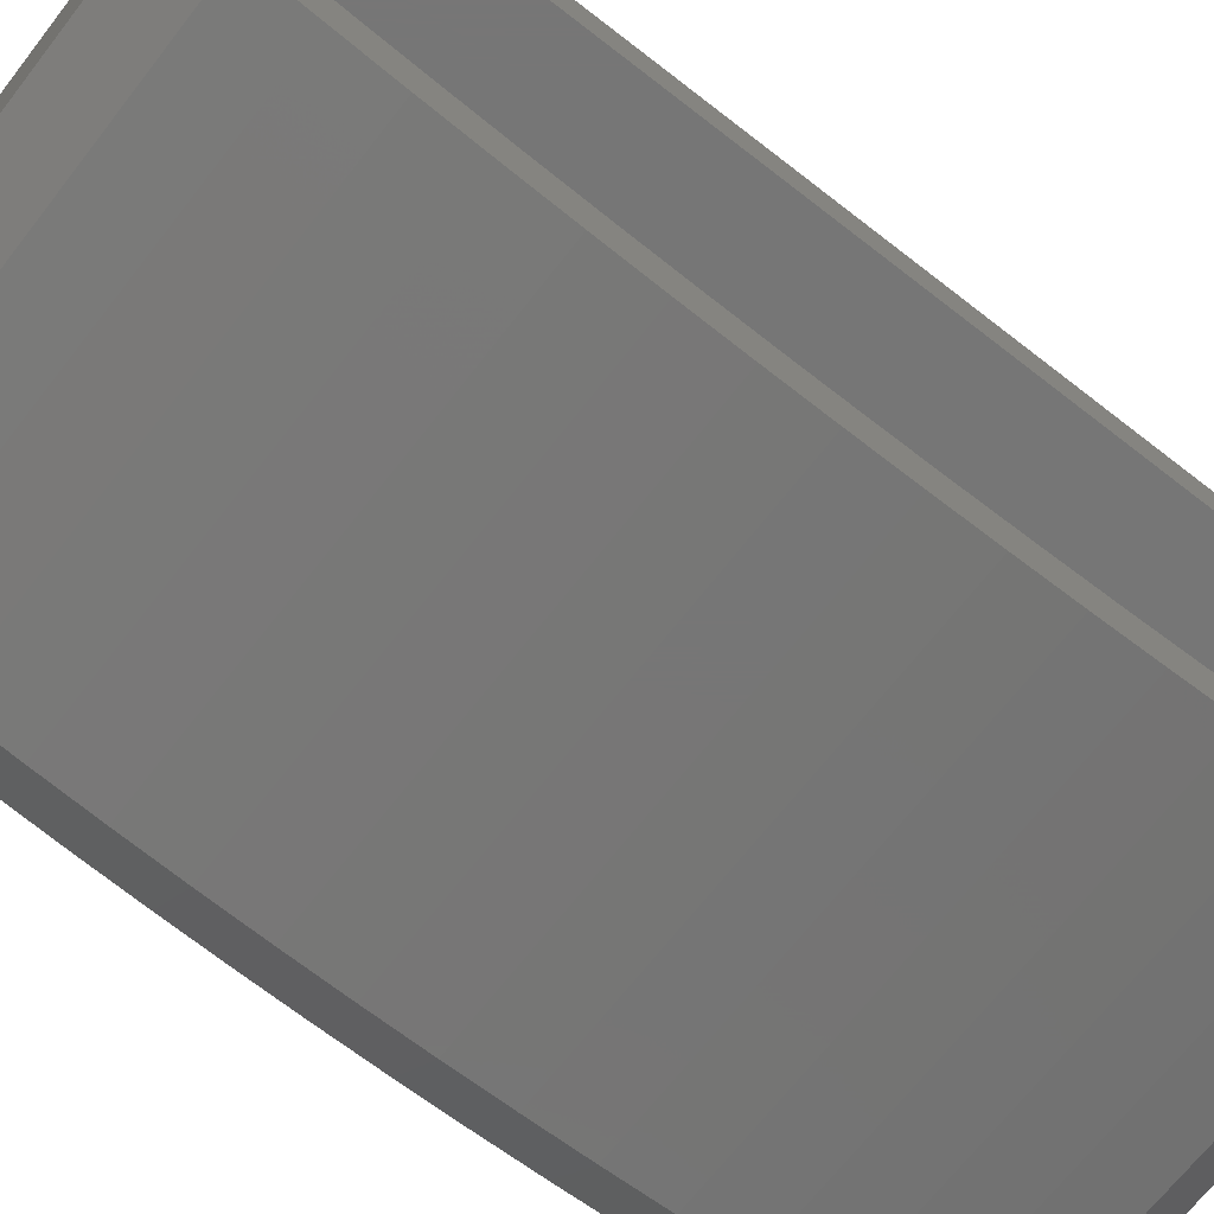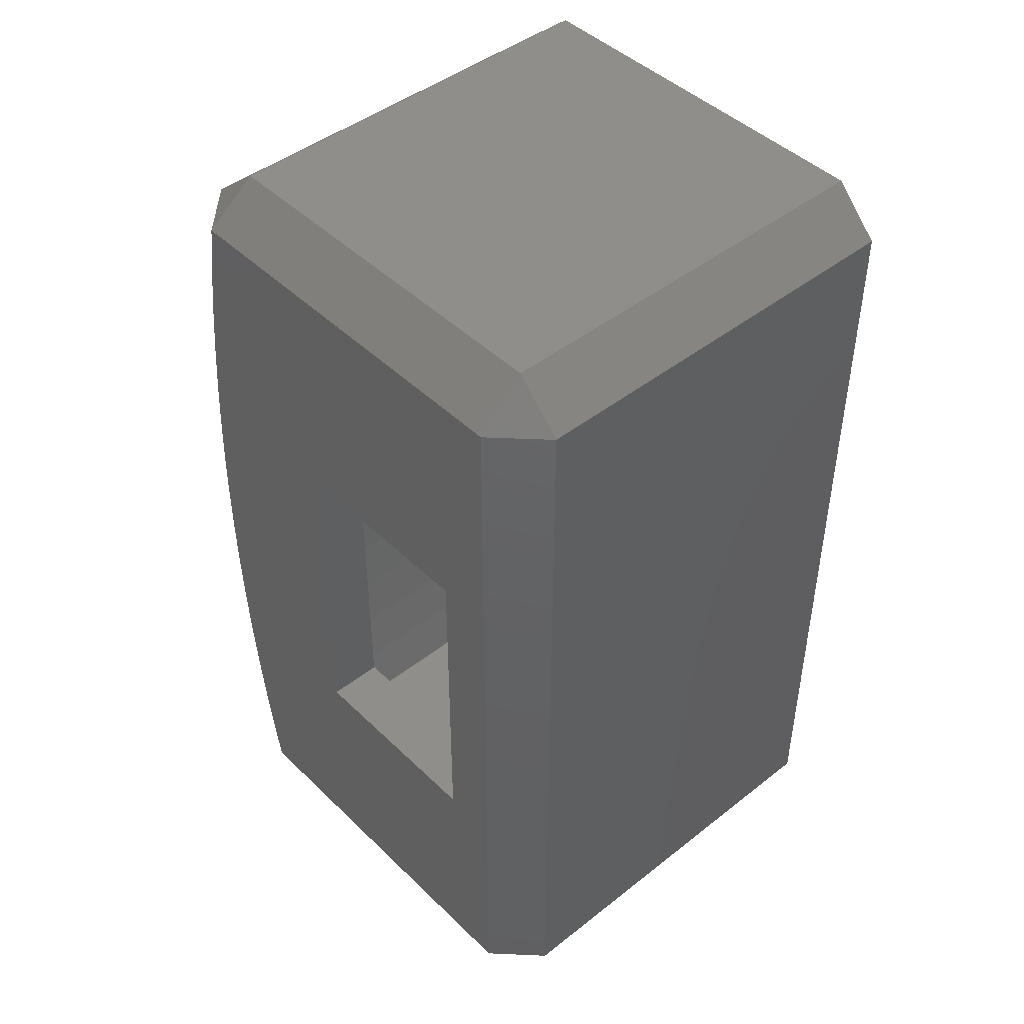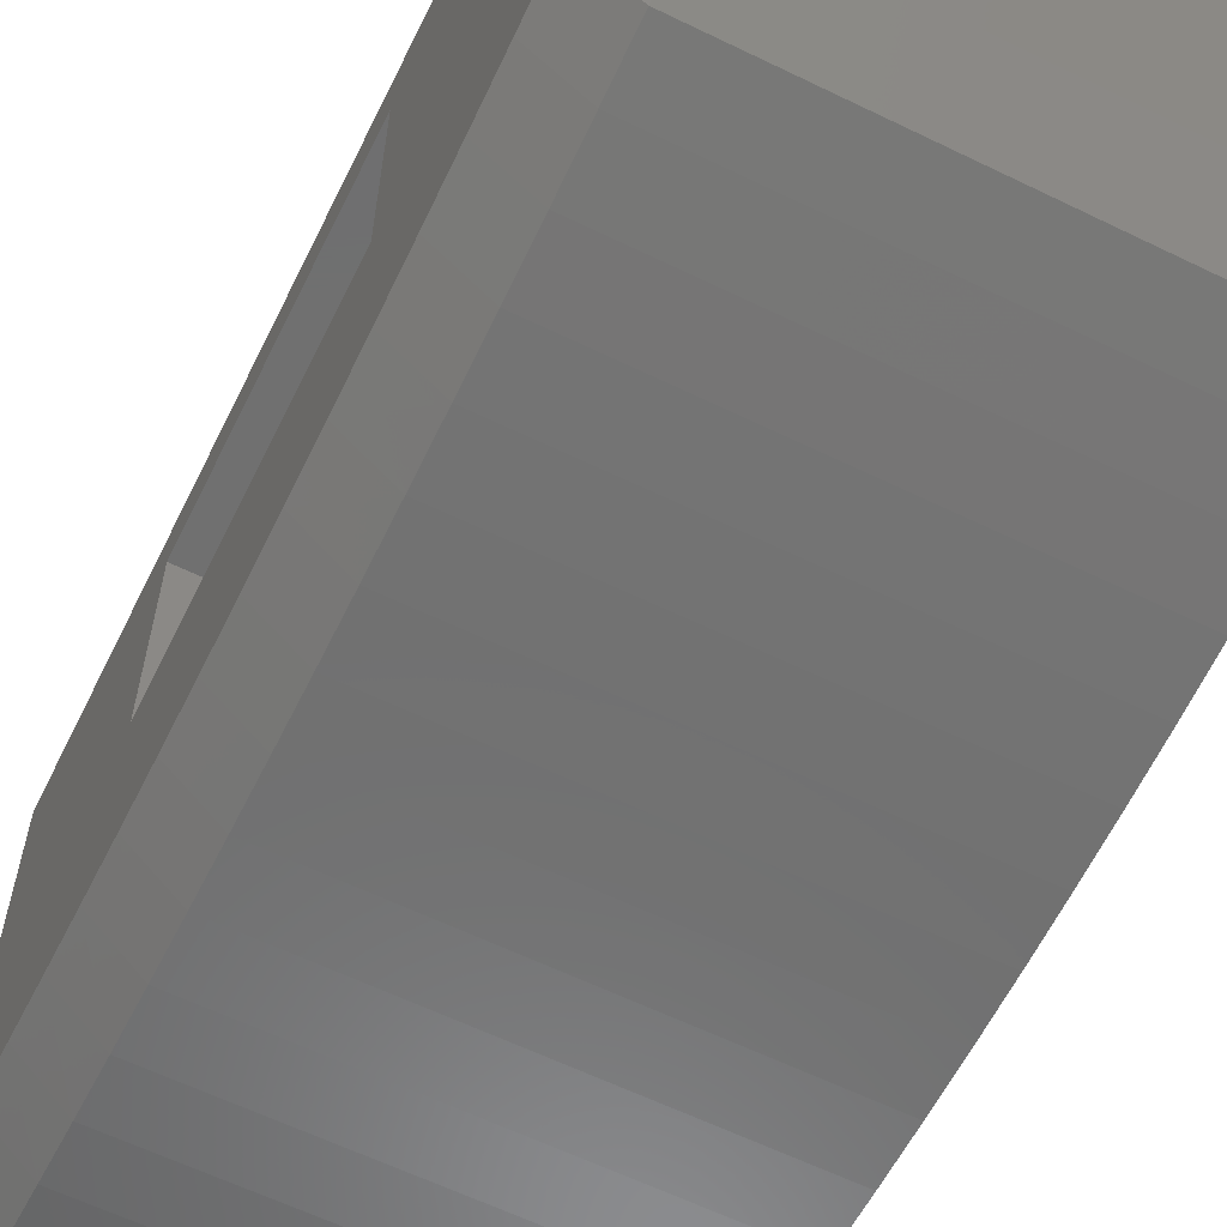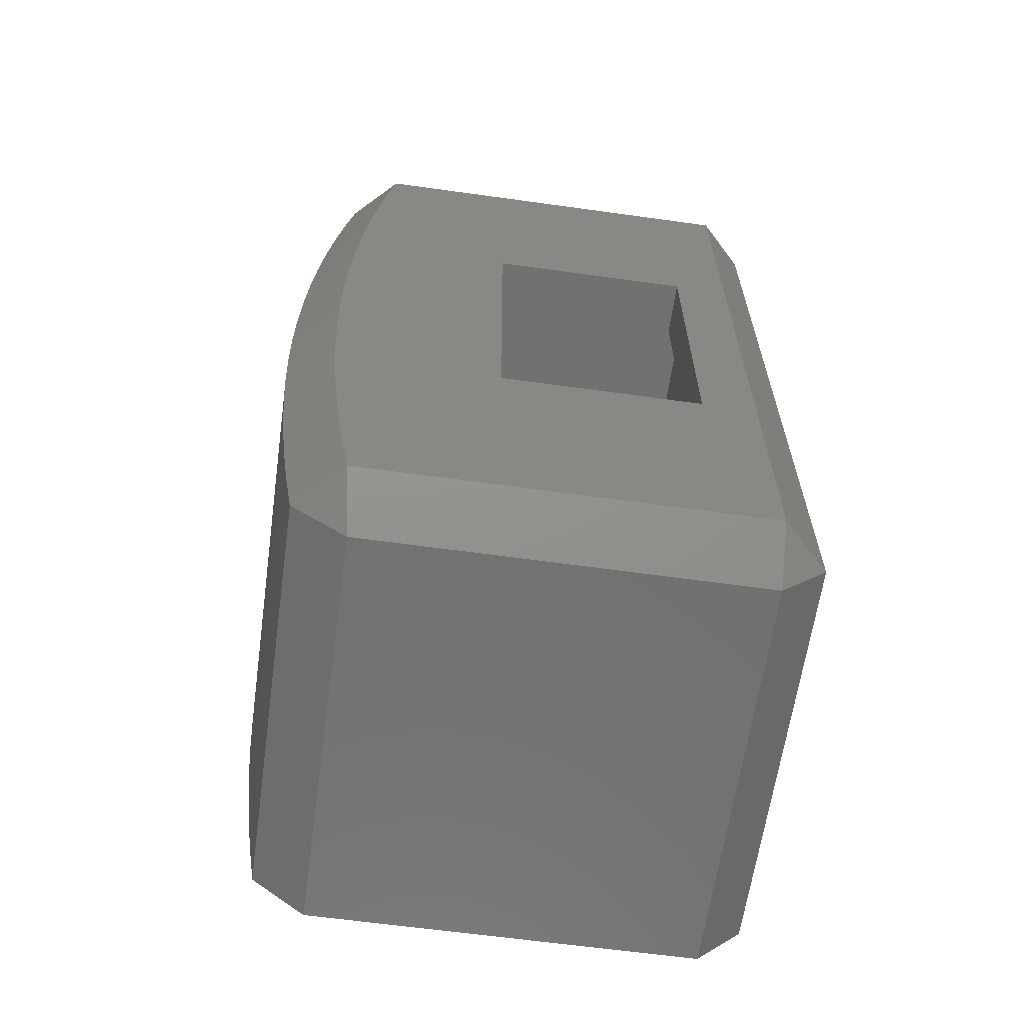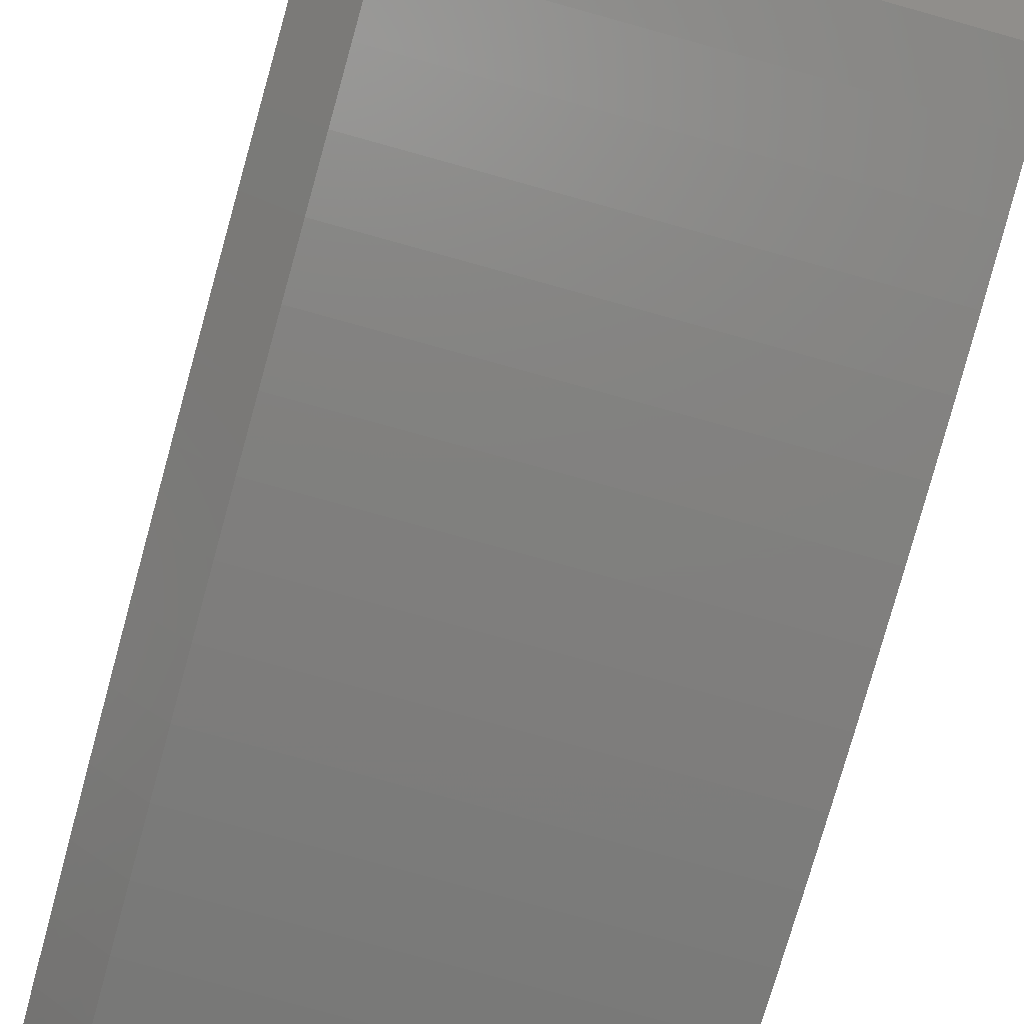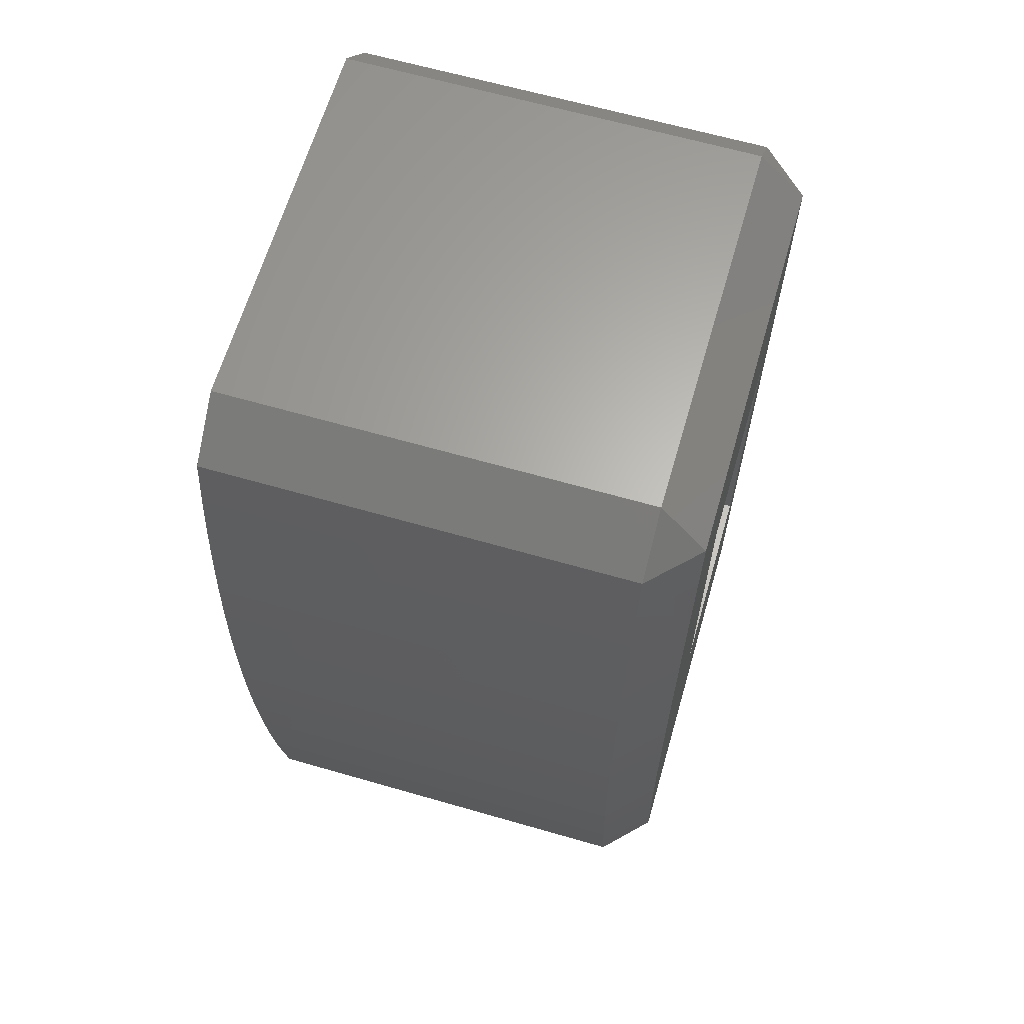
<metadata>
{"format":"stl","ext":"stl","renderer":"f3d","projection":"perspective","resolution":1024,"background":"white","views":[{"elev":-68.9,"azim":52.1,"up":"+Z"},{"elev":45.4,"azim":-42.1,"up":"+Y"},{"elev":-61.8,"azim":-26.3,"up":"+Z"},{"elev":-63.2,"azim":-98.0,"up":"+Y"},{"elev":-78.5,"azim":-15.5,"up":"+Z"},{"elev":64.3,"azim":-163.8,"up":"+Y"}]}
</metadata>
<code>
# stl→obj: 104 verts, 208 faces
v -65.12 -18.33 137.1
v -64.12 -18.33 138.1
v -64.12 -17.33 137.1
v -55.12 -17.33 137.1
v -55.12 -18.33 138.1
v -65.12 -18.33 128.6
v -64.12 -17.33 128.7
v -64.12 -18.32 127.6
v -55.12 -18.32 127.6
v -55.12 -17.33 128.7
v -65.12 -36.13 137.1
v -64.12 -37.13 137.1
v -64.12 -36.13 138.1
v -55.12 -36.13 138.1
v -55.12 -37.13 137.1
v -65.12 -36.13 128.6
v -64.12 -36.15 127.6
v -64.12 -37.13 128.7
v -55.12 -37.13 128.7
v -55.12 -36.15 127.6
v -65.12 -34.96 128.4
v -64.12 -34.97 127.4
v -65.12 -33.78 128.2
v -64.12 -33.79 127.2
v -65.12 -32.59 128.1
v -64.12 -32.6 127.1
v -65.12 -31.4 127.9
v -64.12 -31.41 126.9
v -65.12 -30.21 127.9
v -64.12 -30.22 126.9
v -65.12 -29.02 127.8
v -64.12 -29.03 126.8
v -65.12 -27.83 127.8
v -64.12 -27.83 126.8
v -65.12 -26.64 127.8
v -64.12 -26.64 126.8
v -64.12 -25.44 126.8
v -65.12 -25.44 127.8
v -64.12 -24.25 126.9
v -65.12 -24.25 127.9
v -64.12 -23.06 126.9
v -65.12 -23.06 127.9
v -64.12 -21.87 127.1
v -65.12 -21.88 128.1
v -64.12 -20.68 127.2
v -65.12 -20.69 128.2
v -64.12 -19.5 127.4
v -65.12 -19.51 128.4
v -65.12 -23.58 135.9
v -65.12 -23.58 131.5
v -65.12 -30.88 135.9
v -65.12 -30.88 131.5
v -63.92 -30.88 131.5
v -63.92 -30.88 135.9
v -63.92 -23.58 131.5
v -63.92 -23.58 135.9
v -55.12 -18.53 128.7
v -55.12 -18.53 136.9
v -63.92 -18.53 128.7
v -63.92 -18.53 136.9
v -55.12 -35.93 136.9
v -63.92 -35.93 136.9
v -55.12 -35.93 128.7
v -63.92 -35.93 128.7
v -63.92 -34.7 128.5
v -55.12 -34.7 128.5
v -63.92 -33.46 128.4
v -55.12 -33.46 128.4
v -63.92 -32.22 128.2
v -55.12 -32.22 128.2
v -63.92 -30.98 128.1
v -55.12 -30.98 128.1
v -63.92 -29.73 128
v -55.12 -29.73 128
v -63.92 -28.48 128
v -55.12 -28.48 128
v -63.92 -27.23 128
v -55.12 -27.23 128
v -63.92 -25.98 128
v -55.12 -25.98 128
v -63.92 -24.74 128
v -55.12 -24.74 128
v -63.92 -23.49 128.1
v -55.12 -23.49 128.1
v -63.92 -22.25 128.2
v -55.12 -22.25 128.2
v -63.92 -21 128.4
v -55.12 -21 128.4
v -63.92 -19.77 128.5
v -55.12 -19.77 128.5
v -55.12 -19.5 127.4
v -55.12 -20.68 127.2
v -55.12 -21.87 127.1
v -55.12 -23.06 126.9
v -55.12 -24.25 126.9
v -55.12 -25.44 126.8
v -55.12 -26.64 126.8
v -55.12 -27.83 126.8
v -55.12 -29.03 126.8
v -55.12 -30.22 126.9
v -55.12 -31.41 126.9
v -55.12 -32.6 127.1
v -55.12 -33.79 127.2
v -55.12 -34.97 127.4
f 1 2 3
f 4 3 5
f 5 3 2
f 6 7 8
f 9 8 10
f 10 8 7
f 11 12 13
f 14 13 15
f 15 13 12
f 2 1 13
f 13 1 11
f 16 17 18
f 19 18 20
f 20 18 17
f 12 11 18
f 18 11 16
f 16 21 17
f 17 21 22
f 22 21 23
f 22 23 24
f 24 23 25
f 24 25 26
f 26 25 27
f 26 27 28
f 28 27 29
f 28 29 30
f 30 29 31
f 30 31 32
f 32 31 33
f 32 33 34
f 34 33 35
f 34 35 36
f 36 35 37
f 37 35 38
f 37 38 39
f 39 38 40
f 39 40 41
f 41 40 42
f 41 42 43
f 43 42 44
f 43 44 45
f 45 44 46
f 45 46 47
f 47 46 48
f 47 48 8
f 8 48 6
f 6 1 7
f 7 1 3
f 2 13 5
f 5 13 14
f 12 18 15
f 15 18 19
f 49 1 50
f 50 1 6
f 50 6 48
f 49 51 1
f 1 51 11
f 11 51 52
f 11 52 16
f 16 52 21
f 21 52 23
f 23 52 25
f 25 52 27
f 27 52 29
f 29 52 31
f 31 52 33
f 33 52 50
f 33 50 35
f 35 50 38
f 38 50 40
f 40 50 42
f 42 50 44
f 44 50 46
f 46 50 48
f 52 51 53
f 53 51 54
f 50 52 55
f 55 52 53
f 49 50 56
f 56 50 55
f 51 49 54
f 54 49 56
f 57 58 59
f 59 58 60
f 58 61 60
f 60 61 62
f 61 63 62
f 62 63 64
f 64 63 65
f 65 63 66
f 65 66 67
f 67 66 68
f 67 68 69
f 69 68 70
f 69 70 71
f 71 70 72
f 71 72 73
f 73 72 74
f 73 74 75
f 75 74 76
f 75 76 77
f 77 76 78
f 77 78 79
f 79 78 80
f 79 80 81
f 81 80 82
f 81 82 83
f 83 82 84
f 83 84 85
f 85 84 86
f 85 86 87
f 87 86 88
f 87 88 89
f 89 88 90
f 89 90 59
f 59 90 57
f 55 60 56
f 56 60 62
f 56 62 54
f 54 62 53
f 53 62 64
f 53 64 65
f 53 77 55
f 55 77 79
f 55 79 81
f 65 67 53
f 53 67 69
f 53 69 71
f 71 73 53
f 53 73 75
f 53 75 77
f 81 83 55
f 55 83 85
f 55 85 87
f 87 89 55
f 55 89 59
f 55 59 60
f 4 10 3
f 3 10 7
f 8 9 47
f 47 9 91
f 47 91 92
f 47 92 45
f 45 92 93
f 45 93 43
f 43 93 94
f 43 94 41
f 41 94 95
f 41 95 39
f 39 95 96
f 39 96 37
f 37 96 97
f 37 97 36
f 36 97 98
f 36 98 34
f 34 98 99
f 34 99 32
f 32 99 100
f 32 100 30
f 30 100 101
f 30 101 28
f 28 101 102
f 28 102 26
f 26 102 103
f 26 103 24
f 24 103 104
f 24 104 22
f 22 104 17
f 17 104 20
f 10 4 58
f 58 4 5
f 58 5 14
f 58 14 61
f 61 14 15
f 61 15 19
f 61 19 63
f 63 19 20
f 63 20 66
f 66 20 104
f 66 104 68
f 68 104 103
f 68 103 70
f 70 103 102
f 70 102 101
f 70 101 72
f 72 101 100
f 72 100 74
f 74 100 99
f 74 99 76
f 76 99 98
f 76 98 78
f 78 98 97
f 78 97 80
f 80 97 96
f 80 96 82
f 82 96 95
f 82 95 84
f 84 95 94
f 84 94 86
f 86 94 93
f 86 93 92
f 86 92 88
f 88 92 91
f 88 91 90
f 90 91 9
f 90 9 57
f 57 9 10
f 57 10 58

</code>
